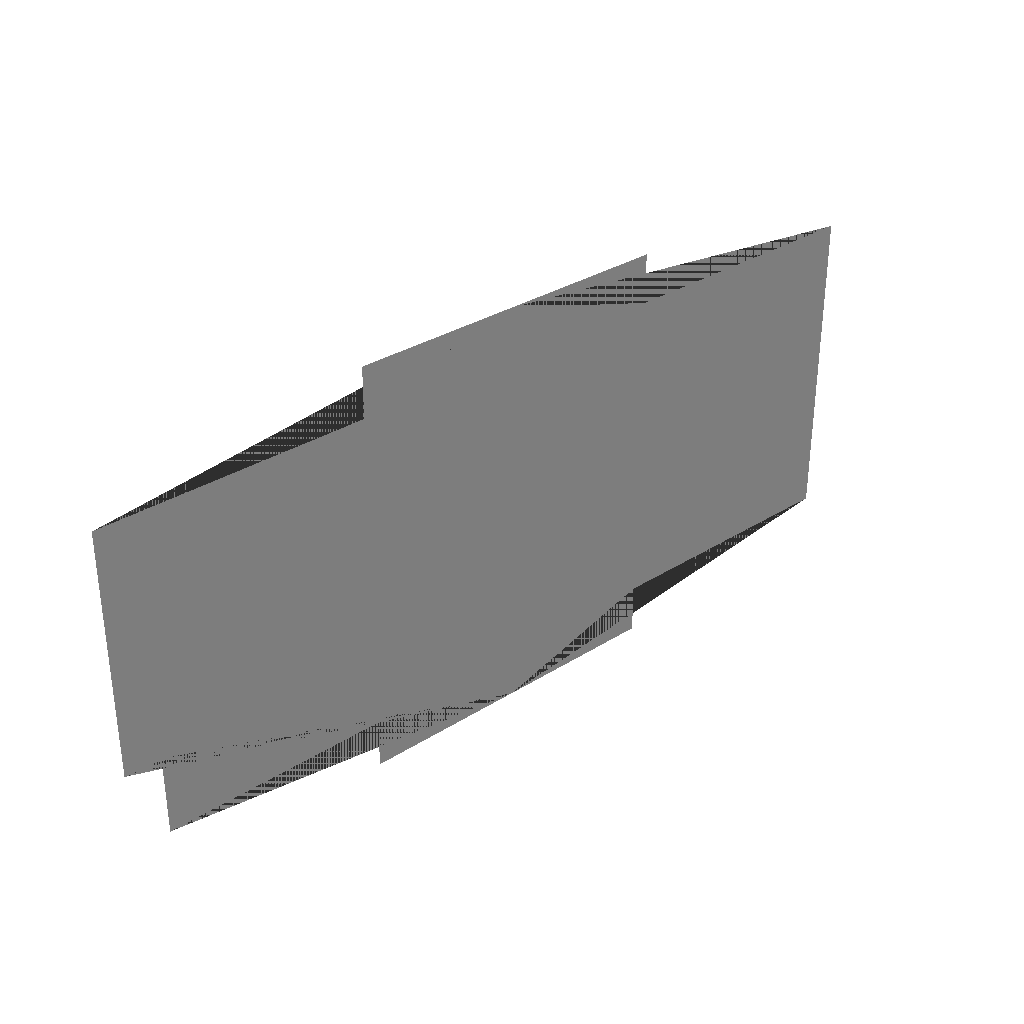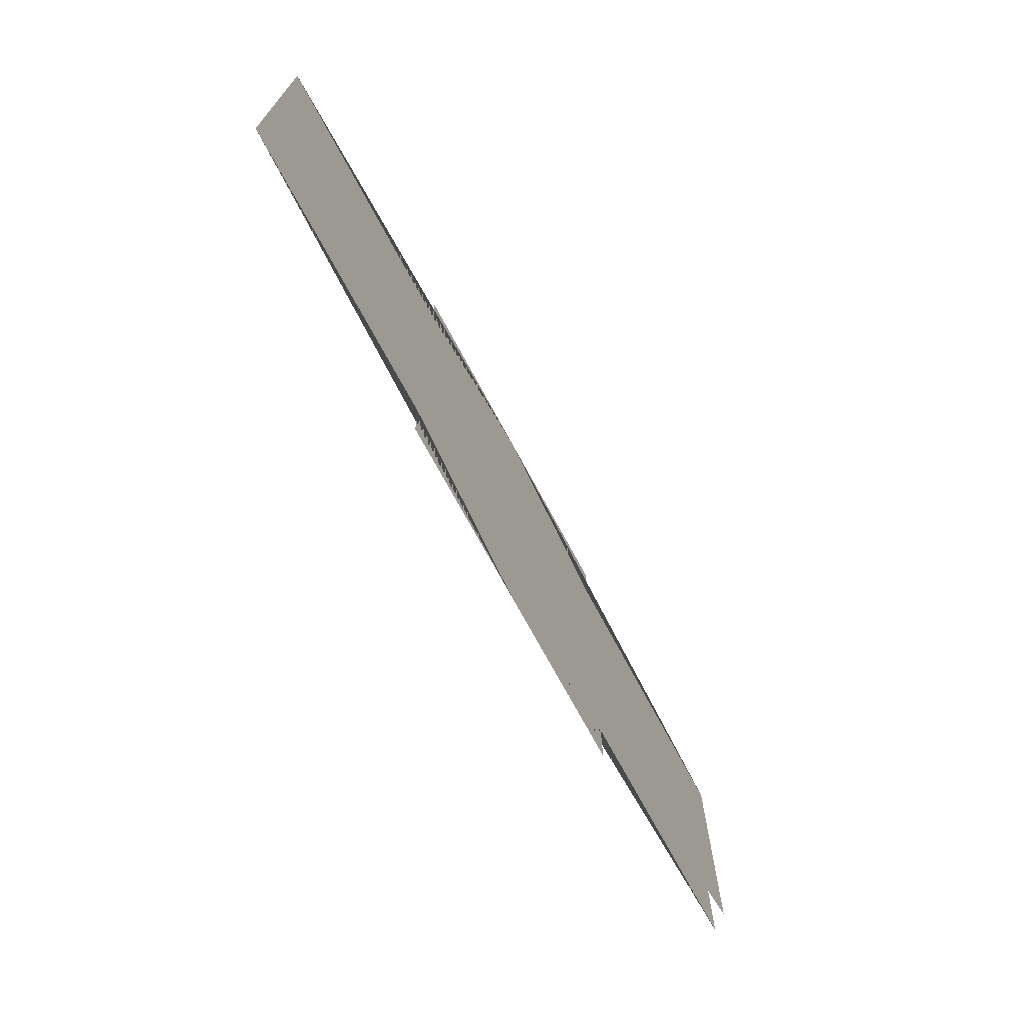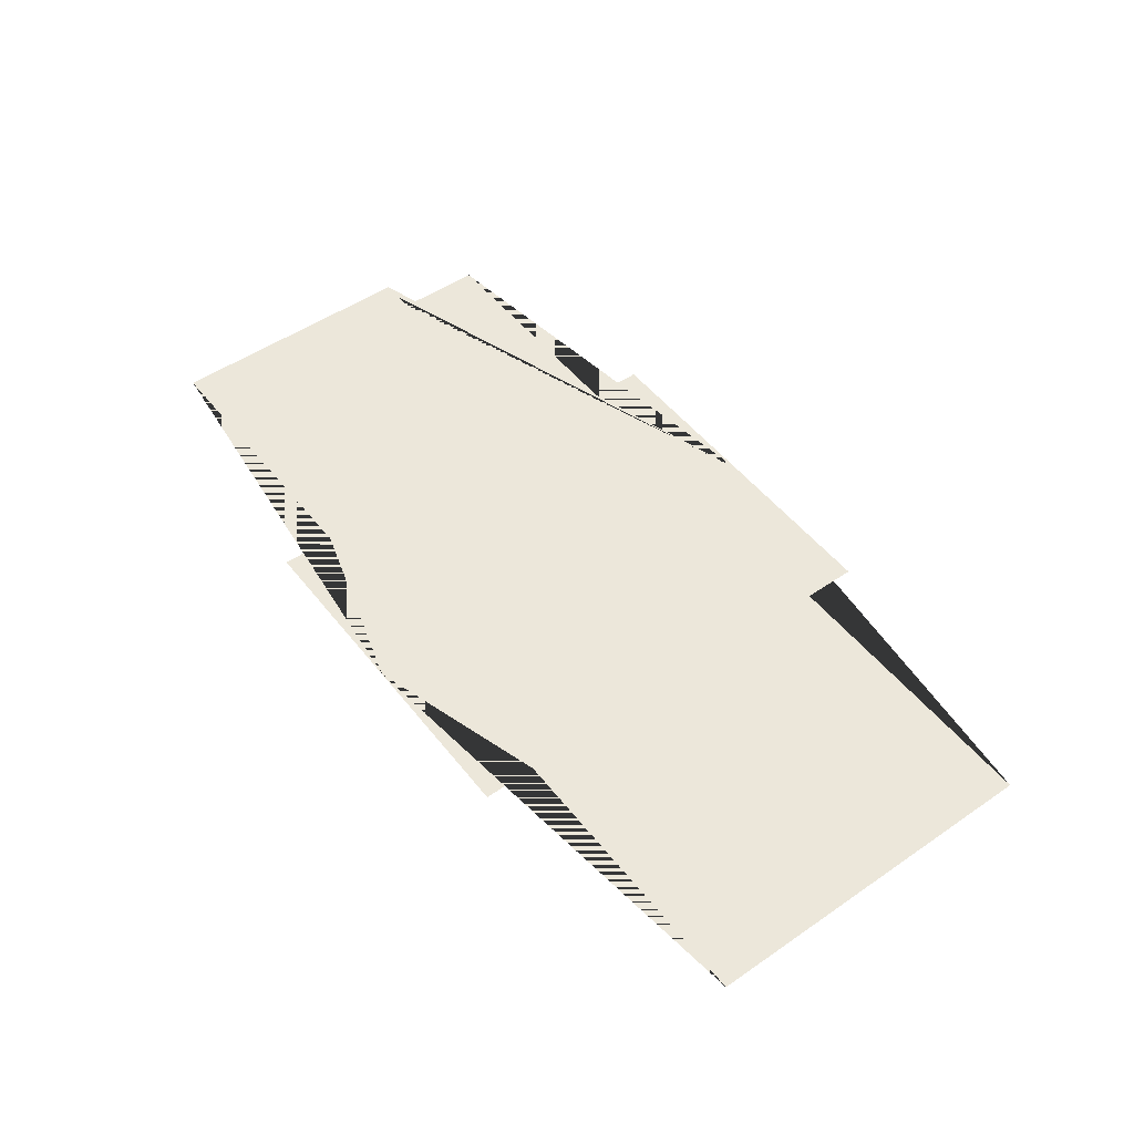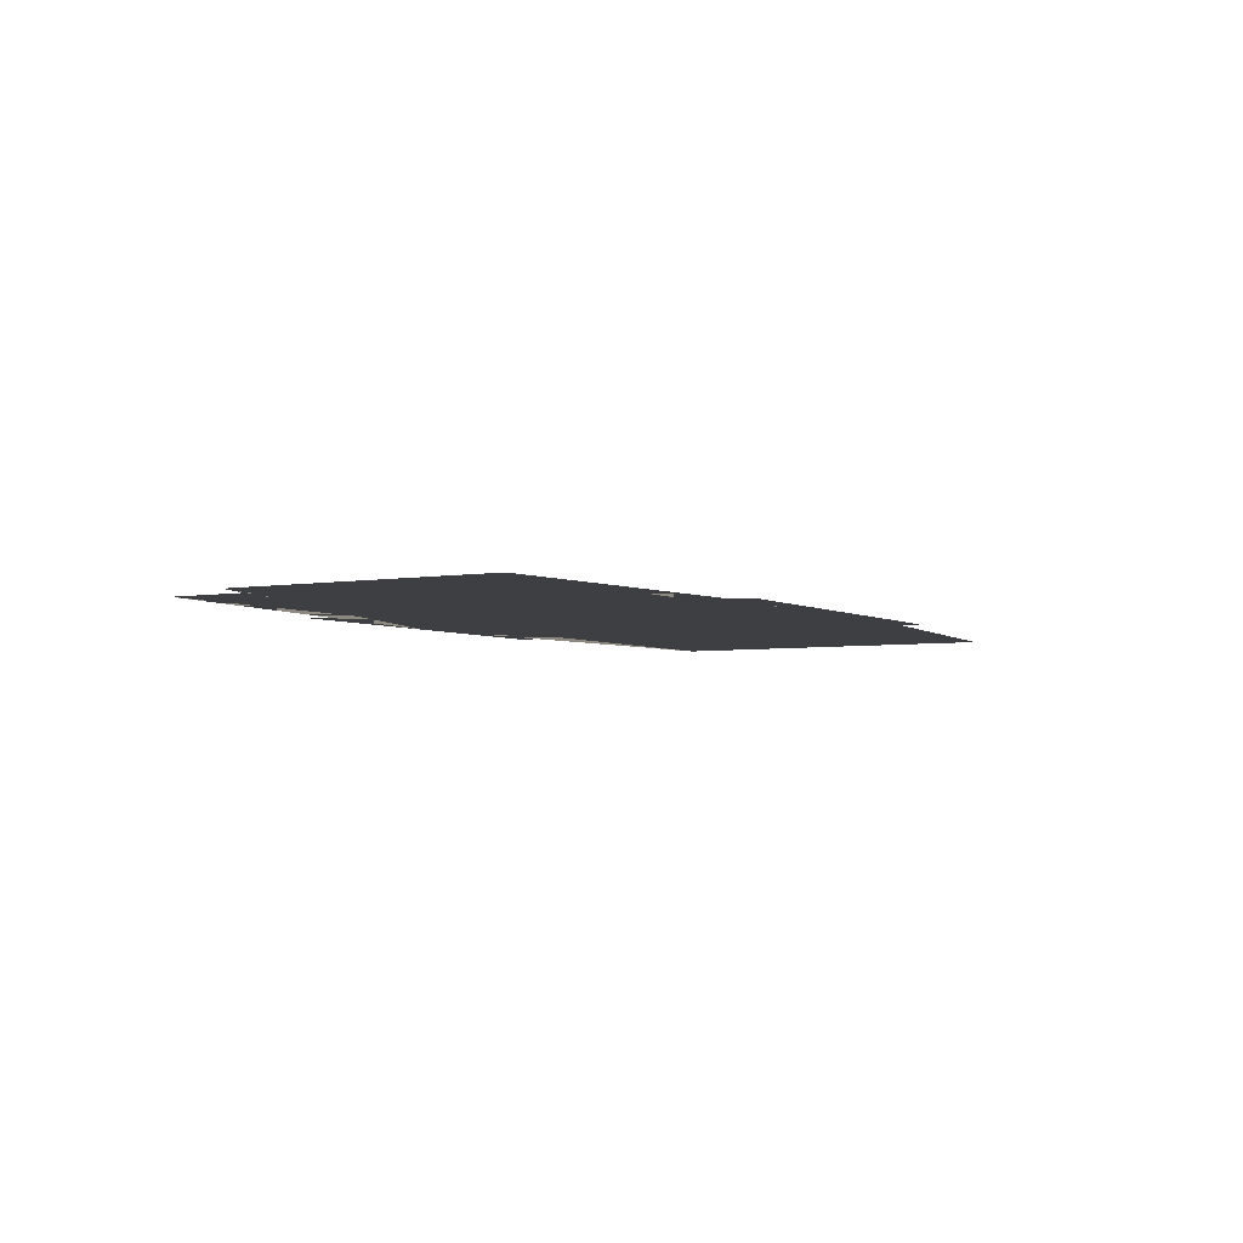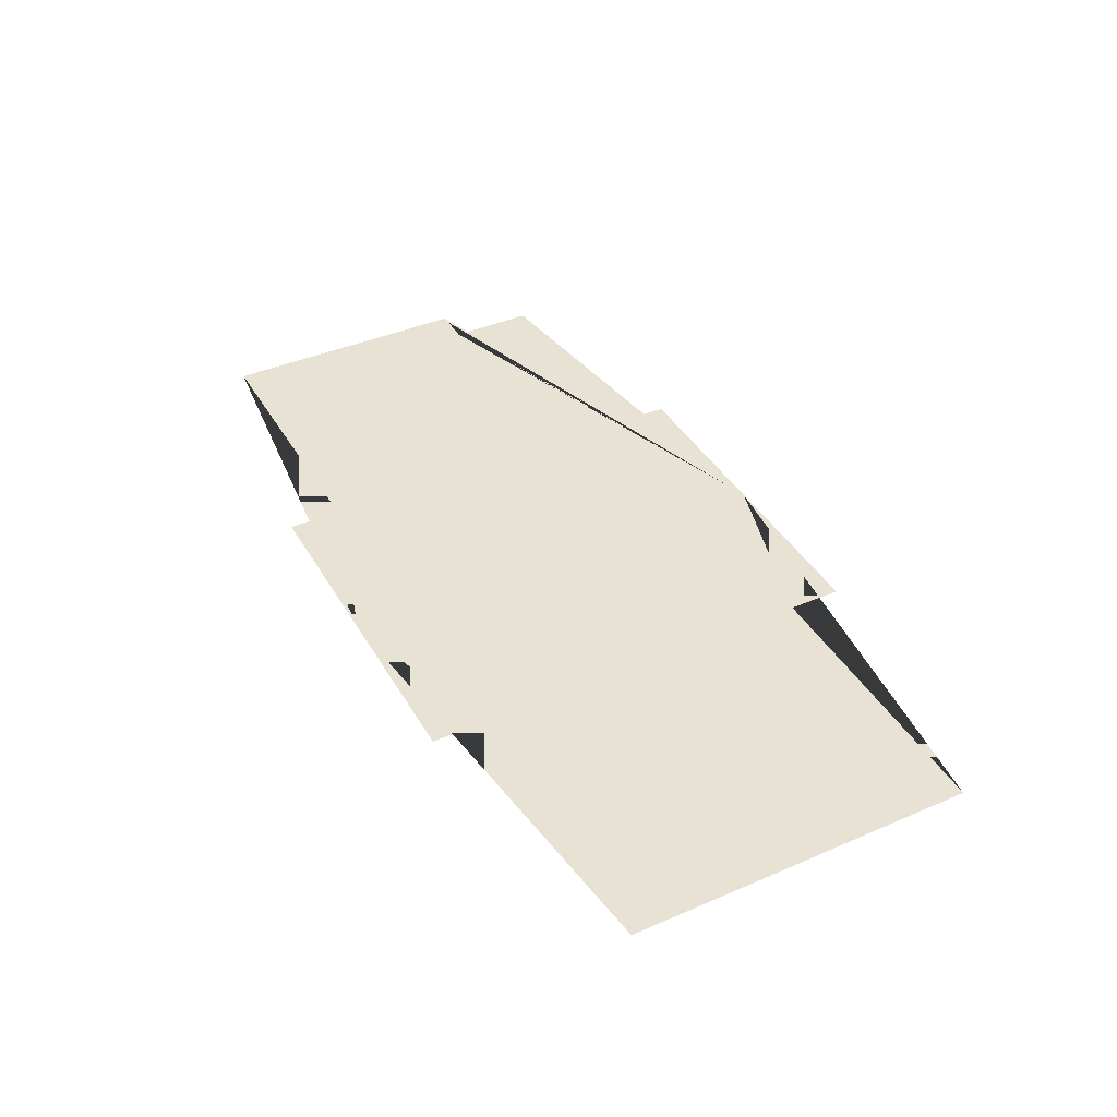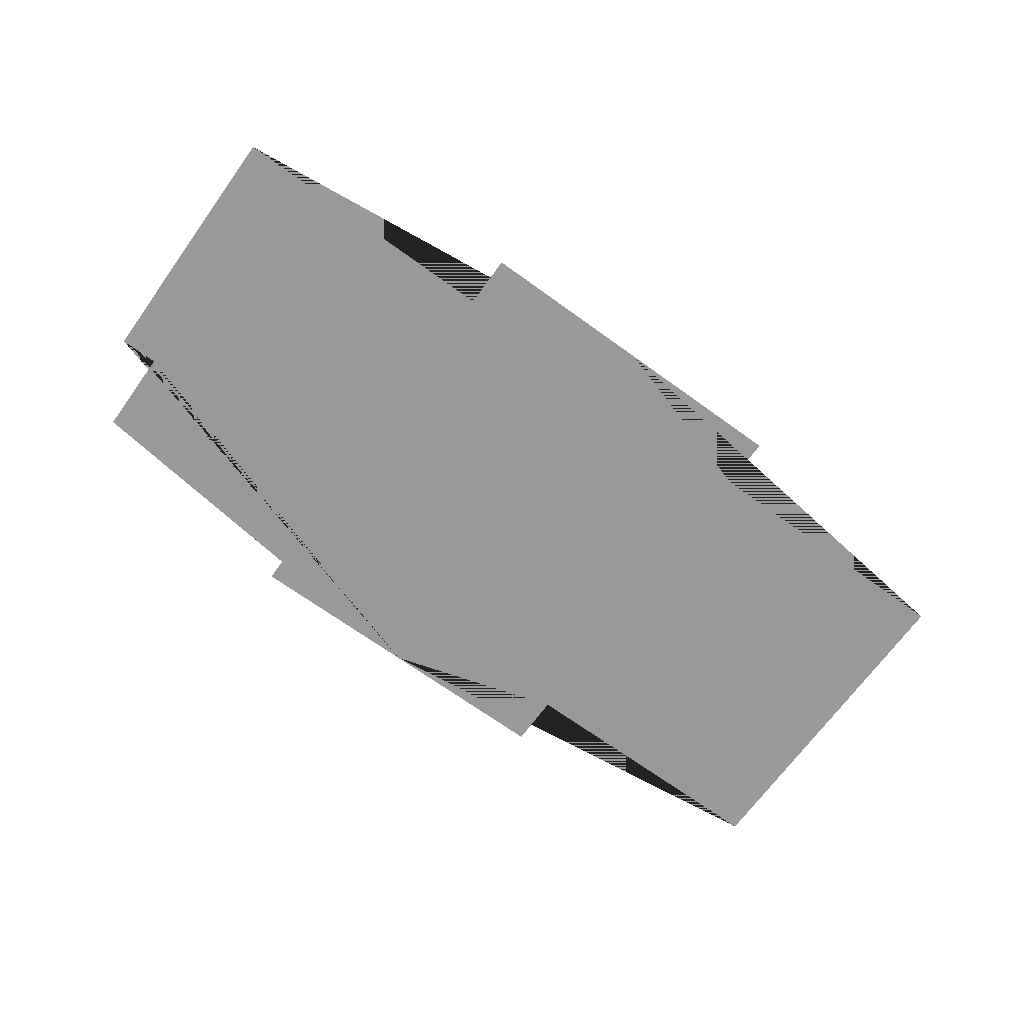
<metadata>
{"format":"obj","ext":"obj","renderer":"f3d","projection":"perspective","resolution":1024,"background":"white","views":[{"elev":32.2,"azim":-41.5,"up":"+Z"},{"elev":-70.4,"azim":118.1,"up":"+Z"},{"elev":50.6,"azim":53.1,"up":"+Y"},{"elev":-4.1,"azim":-59.8,"up":"+Y"},{"elev":40.7,"azim":62.2,"up":"+Y"},{"elev":-68.9,"azim":-35.9,"up":"+Y"}]}
</metadata>
<code>
o building4_top_Cube.113
v -9.352 13.17 -17.1
v -9.321 13.11 -17.1
v -3.821 13.11 -17.1
v -3.821 13.11 -18.3
v 0.1736 13.11 -18.3
v -10.19 13.11 -13.11
v -10.19 13.11 -15.15
v 4.169 13.11 -18.3
v 4.169 13.11 -17.1
v 10.54 13.11 -17.1
v 10.54 13.11 -13.11
v 10.47 13.1 -13.19
v -3.821 13.11 -9.306
v -10.19 13.11 -9.306
v -3.821 13.11 -8.111
v -10.19 13.11 -13.3
v 0.1736 13.11 -8.111
v 10.54 13.11 -9.306
v 4.169 13.11 -9.306
v 4.169 13.11 -8.111
v 10.54 13.11 -13.3
v 10.47 13.1 -13.22
v -9.321 13.11 -15.15
v -9.527 13.11 -15.15
v -9.733 13.11 -15.15
v -9.983 13.11 -15.15
v 0.1736 13.11 -13.11
v 0.1736 13.11 -13.3
f 5 4 3 2 23 24 25 26 7 6 27
f 5 27 11 10 9 8
f 17 28 16 14 13 15
f 17 20 19 18 21 28
l 1 2

</code>
